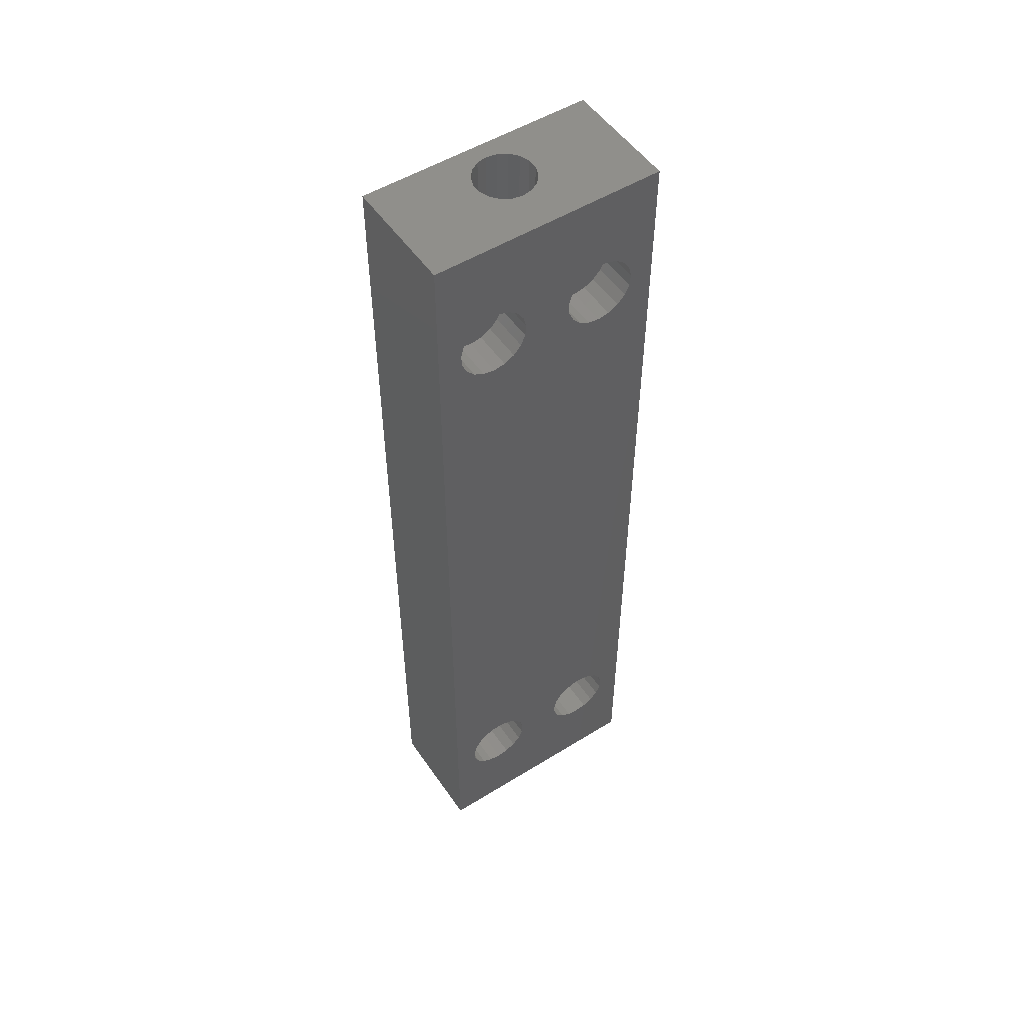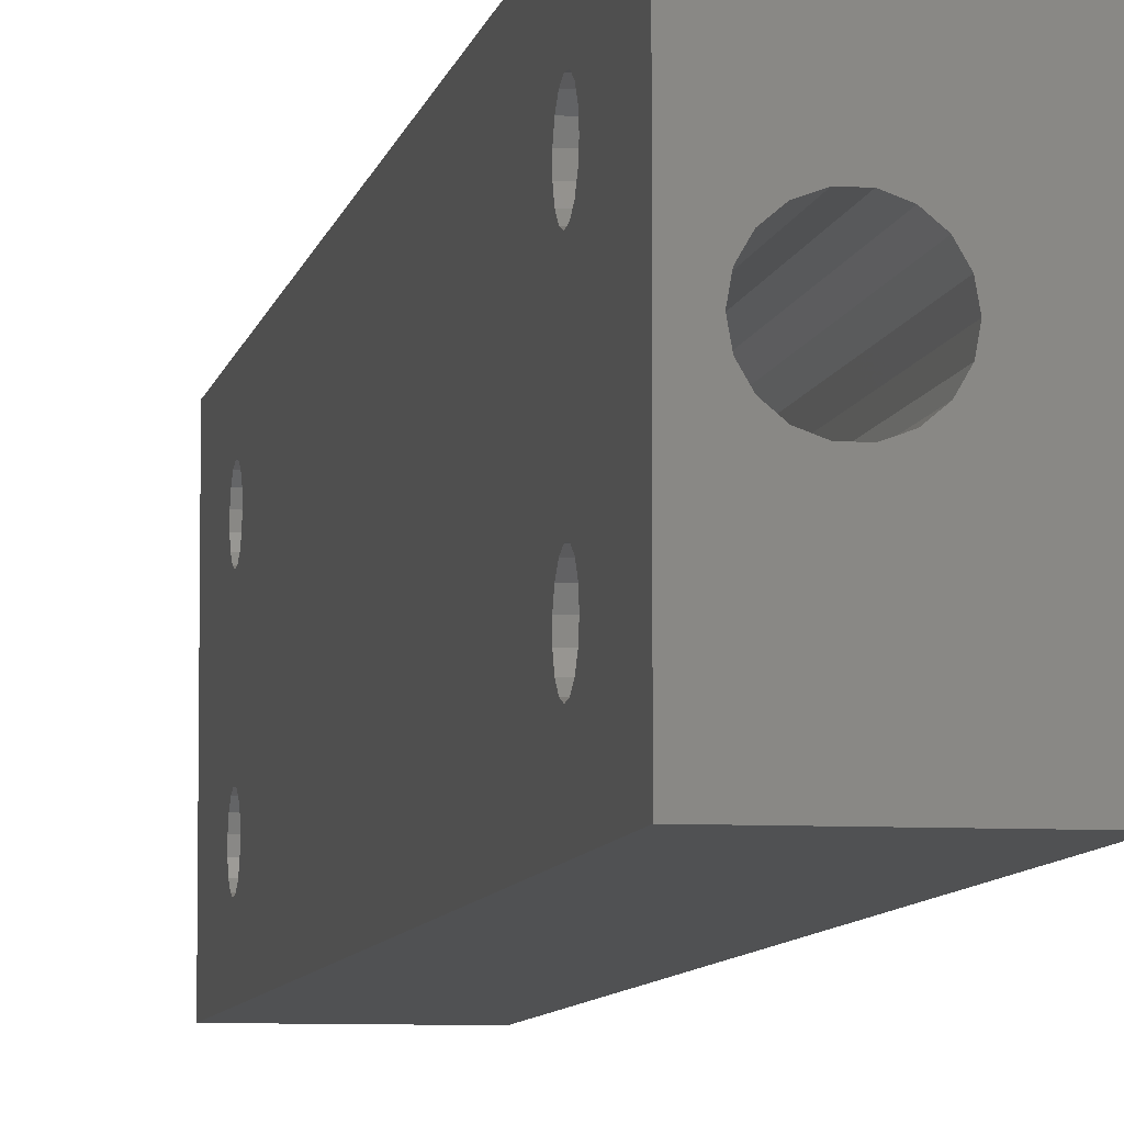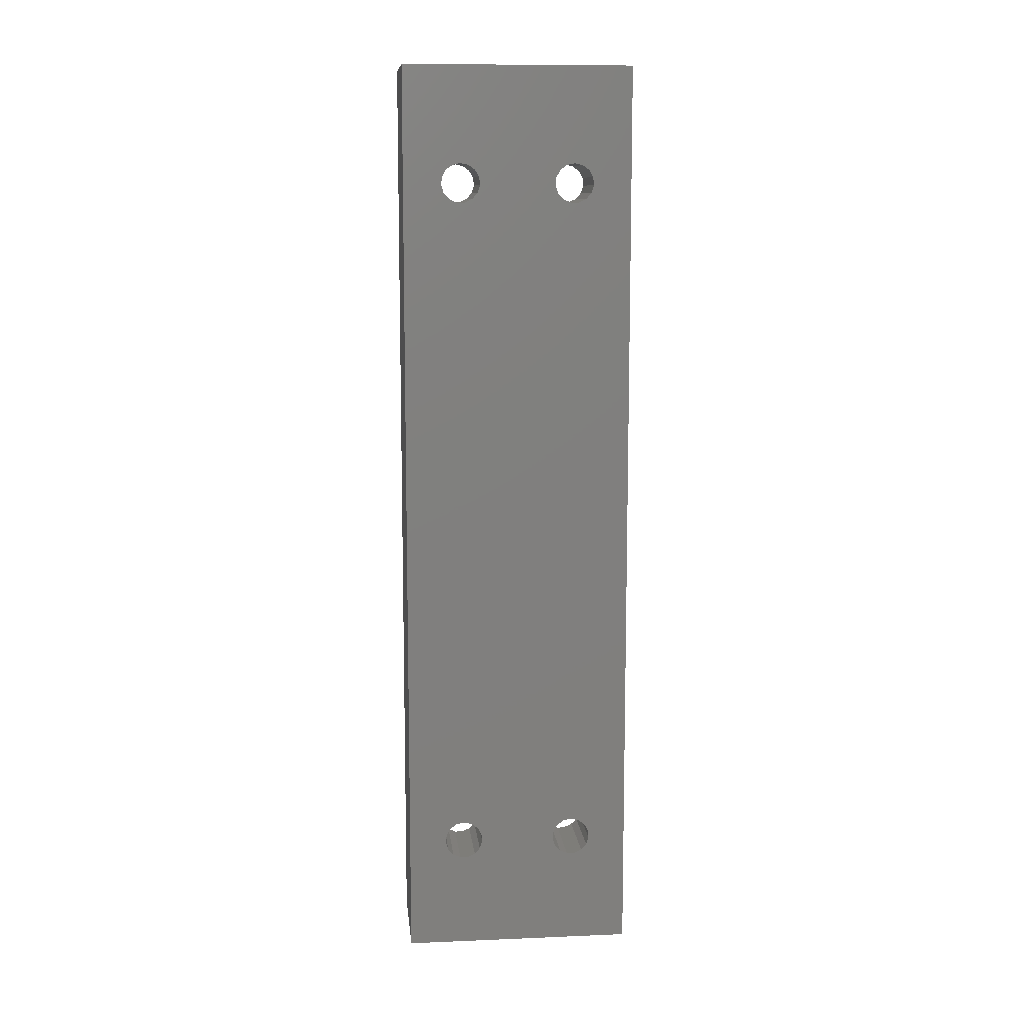
<metadata>
{"format":"stl","ext":"stl","renderer":"f3d","projection":"perspective","resolution":1024,"background":"white","views":[{"elev":52.2,"azim":56.3,"up":"+Z"},{"elev":-7.0,"azim":-9.6,"up":"+Y"},{"elev":10.4,"azim":-95.9,"up":"+Z"}]}
</metadata>
<code>
# stl→obj: 316 verts, 648 faces
v -4.82 8.089 85.3
v -4.82 7.301 86.79
v -4.82 6.852 85.09
v -4.82 6.403 86.79
v -4.82 5.615 85.3
v -4.82 5.583 87.15
v -4.82 4.512 85.89
v -4.82 3.662 86.82
v -4.82 4.982 87.82
v -4.82 3.159 87.96
v -4.82 4.705 88.67
v -4.82 3.055 89.21
v -4.82 4.799 89.57
v -4.82 3.363 90.43
v -4.82 5.248 90.34
v -4.82 4.049 91.48
v -4.82 5.039 92.25
v -4.82 5.974 90.87
v -4.82 6.225 92.66
v -4.82 6.852 91.06
v -4.82 7.479 92.66
v -4.82 7.73 90.87
v -4.82 8.665 92.25
v -4.82 8.456 90.34
v -4.82 9.655 91.48
v -4.82 10.34 90.43
v -4.82 8.905 89.57
v -4.82 10.65 89.21
v -4.82 8.999 88.67
v -4.82 10.55 87.96
v -4.82 8.722 87.82
v -4.82 10.04 86.82
v -4.82 8.121 87.15
v -4.82 9.192 85.89
v -0.502 8.089 85.3
v -0.502 6.852 85.09
v -0.502 5.615 85.3
v -0.502 4.512 85.89
v -0.502 3.662 86.82
v -0.502 3.159 87.96
v -0.502 3.055 89.21
v -0.502 3.363 90.43
v -0.502 4.049 91.48
v -0.502 5.039 92.25
v -0.502 6.225 92.66
v -0.502 7.479 92.66
v -0.502 8.665 92.25
v -0.502 9.655 91.48
v -0.502 10.34 90.43
v -0.502 10.65 89.21
v -0.502 10.55 87.96
v -0.502 10.04 86.82
v -0.502 9.192 85.89
v -13.2 7.73 90.87
v -13.2 6.852 91.06
v -13.2 5.974 90.87
v -13.2 5.248 90.34
v -13.2 4.799 89.57
v -13.2 4.705 88.67
v -13.2 4.982 87.82
v -13.2 5.583 87.15
v -13.2 6.403 86.79
v -13.2 7.301 86.79
v -13.2 8.121 87.15
v -13.2 8.722 87.82
v -13.2 8.999 88.67
v -13.2 8.905 89.57
v -13.2 8.456 90.34
v -4.82 8.089 9.096
v -4.82 7.301 10.59
v -4.82 6.852 8.89
v -4.82 6.403 10.59
v -4.82 5.615 9.096
v -4.82 5.583 10.95
v -4.82 4.512 9.693
v -4.82 3.662 10.62
v -4.82 4.982 11.62
v -4.82 3.159 11.76
v -4.82 4.705 12.47
v -4.82 3.055 13.01
v -4.82 4.799 13.37
v -4.82 3.363 14.23
v -4.82 5.248 14.14
v -4.82 4.049 15.28
v -4.82 5.039 16.05
v -4.82 5.974 14.67
v -4.82 6.225 16.46
v -4.82 6.852 14.86
v -4.82 7.479 16.46
v -4.82 7.73 14.67
v -4.82 8.665 16.05
v -4.82 8.456 14.14
v -4.82 9.655 15.28
v -4.82 10.34 14.23
v -4.82 8.905 13.37
v -4.82 10.65 13.01
v -4.82 8.999 12.47
v -4.82 10.55 11.76
v -4.82 8.722 11.62
v -4.82 10.04 10.62
v -4.82 8.121 10.95
v -4.82 9.192 9.693
v -0.502 8.089 9.096
v -0.502 6.852 8.89
v -0.502 5.615 9.096
v -0.502 4.512 9.693
v -0.502 3.662 10.62
v -0.502 3.159 11.76
v -0.502 3.055 13.01
v -0.502 3.363 14.23
v -0.502 4.049 15.28
v -0.502 5.039 16.05
v -0.502 6.225 16.46
v -0.502 7.479 16.46
v -0.502 8.665 16.05
v -0.502 9.655 15.28
v -0.502 10.34 14.23
v -0.502 10.65 13.01
v -0.502 10.55 11.76
v -0.502 10.04 10.62
v -0.502 9.192 9.693
v -13.2 7.73 14.67
v -13.2 6.852 14.86
v -13.2 5.974 14.67
v -13.2 5.248 14.14
v -13.2 4.799 13.37
v -13.2 4.705 12.47
v -13.2 4.982 11.62
v -13.2 5.583 10.95
v -13.2 6.403 10.59
v -13.2 7.301 10.59
v -13.2 8.121 10.95
v -13.2 8.722 11.62
v -13.2 8.999 12.47
v -13.2 8.905 13.37
v -13.2 8.456 14.14
v -4.82 -4.611 9.096
v -4.82 -5.399 10.59
v -4.82 -5.848 8.89
v -4.82 -6.297 10.59
v -4.82 -7.085 9.096
v -4.82 -7.117 10.95
v -4.82 -8.188 9.693
v -4.82 -9.038 10.62
v -4.82 -7.718 11.62
v -4.82 -9.541 11.76
v -4.82 -7.995 12.47
v -4.82 -9.645 13.01
v -4.82 -7.901 13.37
v -4.82 -9.337 14.23
v -4.82 -7.452 14.14
v -4.82 -8.651 15.28
v -4.82 -7.661 16.05
v -4.82 -6.726 14.67
v -4.82 -6.475 16.46
v -4.82 -5.848 14.86
v -4.82 -5.221 16.46
v -4.82 -4.97 14.67
v -4.82 -4.035 16.05
v -4.82 -4.244 14.14
v -4.82 -3.045 15.28
v -4.82 -2.359 14.23
v -4.82 -3.795 13.37
v -4.82 -2.051 13.01
v -4.82 -3.701 12.47
v -4.82 -2.155 11.76
v -4.82 -3.978 11.62
v -4.82 -2.658 10.62
v -4.82 -4.579 10.95
v -4.82 -3.508 9.693
v -0.502 -4.611 9.096
v -0.502 -5.848 8.89
v -0.502 -7.085 9.096
v -0.502 -8.188 9.693
v -0.502 -9.038 10.62
v -0.502 -9.541 11.76
v -0.502 -9.645 13.01
v -0.502 -9.337 14.23
v -0.502 -8.651 15.28
v -0.502 -7.661 16.05
v -0.502 -6.475 16.46
v -0.502 -5.221 16.46
v -0.502 -4.035 16.05
v -0.502 -3.045 15.28
v -0.502 -2.359 14.23
v -0.502 -2.051 13.01
v -0.502 -2.155 11.76
v -0.502 -2.658 10.62
v -0.502 -3.508 9.693
v -13.2 -4.97 14.67
v -13.2 -5.848 14.86
v -13.2 -6.726 14.67
v -13.2 -7.452 14.14
v -13.2 -7.901 13.37
v -13.2 -7.995 12.47
v -13.2 -7.718 11.62
v -13.2 -7.117 10.95
v -13.2 -6.297 10.59
v -13.2 -5.399 10.59
v -13.2 -4.579 10.95
v -13.2 -3.978 11.62
v -13.2 -3.701 12.47
v -13.2 -3.795 13.37
v -13.2 -4.244 14.14
v -4.82 -4.611 85.3
v -4.82 -5.399 86.79
v -4.82 -5.848 85.09
v -4.82 -6.297 86.79
v -4.82 -7.085 85.3
v -4.82 -7.117 87.15
v -4.82 -8.188 85.89
v -4.82 -9.038 86.82
v -4.82 -7.718 87.82
v -4.82 -9.541 87.96
v -4.82 -7.995 88.67
v -4.82 -9.645 89.21
v -4.82 -7.901 89.57
v -4.82 -9.337 90.43
v -4.82 -7.452 90.34
v -4.82 -8.651 91.48
v -4.82 -7.661 92.25
v -4.82 -6.726 90.87
v -4.82 -6.475 92.66
v -4.82 -5.848 91.06
v -4.82 -5.221 92.66
v -4.82 -4.97 90.87
v -4.82 -4.035 92.25
v -4.82 -4.244 90.34
v -4.82 -3.045 91.48
v -4.82 -2.359 90.43
v -4.82 -3.795 89.57
v -4.82 -2.051 89.21
v -4.82 -3.701 88.67
v -4.82 -2.155 87.96
v -4.82 -3.978 87.82
v -4.82 -2.658 86.82
v -4.82 -4.579 87.15
v -4.82 -3.508 85.89
v -0.502 -4.611 85.3
v -0.502 -5.848 85.09
v -0.502 -7.085 85.3
v -0.502 -8.188 85.89
v -0.502 -9.038 86.82
v -0.502 -9.541 87.96
v -0.502 -9.645 89.21
v -0.502 -9.337 90.43
v -0.502 -8.651 91.48
v -0.502 -7.661 92.25
v -0.502 -6.475 92.66
v -0.502 -5.221 92.66
v -0.502 -4.035 92.25
v -0.502 -3.045 91.48
v -0.502 -2.359 90.43
v -0.502 -2.051 89.21
v -0.502 -2.155 87.96
v -0.502 -2.658 86.82
v -0.502 -3.508 85.89
v -13.2 -4.97 90.87
v -13.2 -5.848 91.06
v -13.2 -6.726 90.87
v -13.2 -7.452 90.34
v -13.2 -7.901 89.57
v -13.2 -7.995 88.67
v -13.2 -7.718 87.82
v -13.2 -7.117 87.15
v -13.2 -6.297 86.79
v -13.2 -5.399 86.79
v -13.2 -4.579 87.15
v -13.2 -3.978 87.82
v -13.2 -3.701 88.67
v -13.2 -3.795 89.57
v -13.2 -4.244 90.34
v -11.17 1.61 0
v -11.17 1.61 101.6
v -11.36 0.502 0
v -11.36 0.502 101.6
v -11.17 -0.6057 0
v -11.17 -0.6057 101.6
v -10.6 -1.58 0
v -10.6 -1.58 101.6
v -9.741 -2.303 0
v -9.741 -2.303 101.6
v -8.684 -2.687 0
v -8.684 -2.687 101.6
v -7.56 -2.687 0
v -7.56 -2.687 101.6
v -6.503 -2.303 0
v -6.503 -2.303 101.6
v -5.641 -1.58 0
v -5.641 -1.58 101.6
v -5.079 -0.6057 0
v -5.079 -0.6057 101.6
v -4.883 0.502 0
v -4.883 0.502 101.6
v -5.079 1.61 0
v -5.079 1.61 101.6
v -5.641 2.584 0
v -5.641 2.584 101.6
v -6.503 3.307 0
v -6.503 3.307 101.6
v -7.56 3.691 0
v -7.56 3.691 101.6
v -8.684 3.691 0
v -8.684 3.691 101.6
v -9.741 3.307 0
v -9.741 3.307 101.6
v -10.6 2.584 0
v -10.6 2.584 101.6
v -0.502 13.2 101.6
v -0.502 13.2 0
v -0.502 -12.2 101.6
v -0.502 -12.2 0
v -13.2 -12.2 0
v -13.2 -12.2 101.6
v -13.2 13.2 101.6
v -13.2 13.2 0
f 1 2 3
f 3 2 4
f 3 4 5
f 5 4 6
f 5 6 7
f 7 6 8
f 8 6 9
f 8 9 10
f 10 9 11
f 10 11 12
f 12 11 13
f 12 13 14
f 14 13 15
f 14 15 16
f 16 15 17
f 17 15 18
f 17 18 19
f 19 18 20
f 19 20 21
f 21 20 22
f 21 22 23
f 23 22 24
f 23 24 25
f 25 24 26
f 26 24 27
f 26 27 28
f 28 27 29
f 28 29 30
f 30 29 31
f 30 31 32
f 32 31 33
f 32 33 34
f 34 33 1
f 1 33 2
f 35 3 36
f 36 3 5
f 36 5 37
f 37 5 7
f 37 7 38
f 38 7 8
f 38 8 39
f 39 8 10
f 39 10 40
f 40 10 12
f 40 12 41
f 41 12 14
f 41 14 42
f 42 14 16
f 42 16 43
f 43 16 17
f 43 17 44
f 44 17 19
f 44 19 45
f 45 19 21
f 45 21 46
f 46 21 23
f 46 23 47
f 47 23 25
f 47 25 48
f 48 25 26
f 48 26 49
f 49 26 28
f 49 28 50
f 50 28 30
f 50 30 51
f 51 30 32
f 51 32 52
f 52 32 34
f 52 34 53
f 53 34 1
f 53 1 35
f 35 1 3
f 54 22 55
f 55 22 20
f 55 20 56
f 56 20 18
f 56 18 57
f 57 18 15
f 57 15 58
f 58 15 13
f 58 13 59
f 59 13 11
f 59 11 60
f 60 11 9
f 60 9 61
f 61 9 6
f 61 6 62
f 62 6 4
f 62 4 63
f 63 4 2
f 63 2 64
f 64 2 33
f 64 33 65
f 65 33 31
f 65 31 66
f 66 31 29
f 66 29 67
f 67 29 27
f 67 27 68
f 68 27 24
f 68 24 54
f 54 24 22
f 69 70 71
f 71 70 72
f 71 72 73
f 73 72 74
f 73 74 75
f 75 74 76
f 76 74 77
f 76 77 78
f 78 77 79
f 78 79 80
f 80 79 81
f 80 81 82
f 82 81 83
f 82 83 84
f 84 83 85
f 85 83 86
f 85 86 87
f 87 86 88
f 87 88 89
f 89 88 90
f 89 90 91
f 91 90 92
f 91 92 93
f 93 92 94
f 94 92 95
f 94 95 96
f 96 95 97
f 96 97 98
f 98 97 99
f 98 99 100
f 100 99 101
f 100 101 102
f 102 101 69
f 69 101 70
f 103 71 104
f 104 71 73
f 104 73 105
f 105 73 75
f 105 75 106
f 106 75 76
f 106 76 107
f 107 76 78
f 107 78 108
f 108 78 80
f 108 80 109
f 109 80 82
f 109 82 110
f 110 82 84
f 110 84 111
f 111 84 85
f 111 85 112
f 112 85 87
f 112 87 113
f 113 87 89
f 113 89 114
f 114 89 91
f 114 91 115
f 115 91 93
f 115 93 116
f 116 93 94
f 116 94 117
f 117 94 96
f 117 96 118
f 118 96 98
f 118 98 119
f 119 98 100
f 119 100 120
f 120 100 102
f 120 102 121
f 121 102 69
f 121 69 103
f 103 69 71
f 122 90 123
f 123 90 88
f 123 88 124
f 124 88 86
f 124 86 125
f 125 86 83
f 125 83 126
f 126 83 81
f 126 81 127
f 127 81 79
f 127 79 128
f 128 79 77
f 128 77 129
f 129 77 74
f 129 74 130
f 130 74 72
f 130 72 131
f 131 72 70
f 131 70 132
f 132 70 101
f 132 101 133
f 133 101 99
f 133 99 134
f 134 99 97
f 134 97 135
f 135 97 95
f 135 95 136
f 136 95 92
f 136 92 122
f 122 92 90
f 137 138 139
f 139 138 140
f 139 140 141
f 141 140 142
f 141 142 143
f 143 142 144
f 144 142 145
f 144 145 146
f 146 145 147
f 146 147 148
f 148 147 149
f 148 149 150
f 150 149 151
f 150 151 152
f 152 151 153
f 153 151 154
f 153 154 155
f 155 154 156
f 155 156 157
f 157 156 158
f 157 158 159
f 159 158 160
f 159 160 161
f 161 160 162
f 162 160 163
f 162 163 164
f 164 163 165
f 164 165 166
f 166 165 167
f 166 167 168
f 168 167 169
f 168 169 170
f 170 169 137
f 137 169 138
f 171 139 172
f 172 139 141
f 172 141 173
f 173 141 143
f 173 143 174
f 174 143 144
f 174 144 175
f 175 144 146
f 175 146 176
f 176 146 148
f 176 148 177
f 177 148 150
f 177 150 178
f 178 150 152
f 178 152 179
f 179 152 153
f 179 153 180
f 180 153 155
f 180 155 181
f 181 155 157
f 181 157 182
f 182 157 159
f 182 159 183
f 183 159 161
f 183 161 184
f 184 161 162
f 184 162 185
f 185 162 164
f 185 164 186
f 186 164 166
f 186 166 187
f 187 166 168
f 187 168 188
f 188 168 170
f 188 170 189
f 189 170 137
f 189 137 171
f 171 137 139
f 190 158 191
f 191 158 156
f 191 156 192
f 192 156 154
f 192 154 193
f 193 154 151
f 193 151 194
f 194 151 149
f 194 149 195
f 195 149 147
f 195 147 196
f 196 147 145
f 196 145 197
f 197 145 142
f 197 142 198
f 198 142 140
f 198 140 199
f 199 140 138
f 199 138 200
f 200 138 169
f 200 169 201
f 201 169 167
f 201 167 202
f 202 167 165
f 202 165 203
f 203 165 163
f 203 163 204
f 204 163 160
f 204 160 190
f 190 160 158
f 205 206 207
f 207 206 208
f 207 208 209
f 209 208 210
f 209 210 211
f 211 210 212
f 212 210 213
f 212 213 214
f 214 213 215
f 214 215 216
f 216 215 217
f 216 217 218
f 218 217 219
f 218 219 220
f 220 219 221
f 221 219 222
f 221 222 223
f 223 222 224
f 223 224 225
f 225 224 226
f 225 226 227
f 227 226 228
f 227 228 229
f 229 228 230
f 230 228 231
f 230 231 232
f 232 231 233
f 232 233 234
f 234 233 235
f 234 235 236
f 236 235 237
f 236 237 238
f 238 237 205
f 205 237 206
f 239 207 240
f 240 207 209
f 240 209 241
f 241 209 211
f 241 211 242
f 242 211 212
f 242 212 243
f 243 212 214
f 243 214 244
f 244 214 216
f 244 216 245
f 245 216 218
f 245 218 246
f 246 218 220
f 246 220 247
f 247 220 221
f 247 221 248
f 248 221 223
f 248 223 249
f 249 223 225
f 249 225 250
f 250 225 227
f 250 227 251
f 251 227 229
f 251 229 252
f 252 229 230
f 252 230 253
f 253 230 232
f 253 232 254
f 254 232 234
f 254 234 255
f 255 234 236
f 255 236 256
f 256 236 238
f 256 238 257
f 257 238 205
f 257 205 239
f 239 205 207
f 258 226 259
f 259 226 224
f 259 224 260
f 260 224 222
f 260 222 261
f 261 222 219
f 261 219 262
f 262 219 217
f 262 217 263
f 263 217 215
f 263 215 264
f 264 215 213
f 264 213 265
f 265 213 210
f 265 210 266
f 266 210 208
f 266 208 267
f 267 208 206
f 267 206 268
f 268 206 237
f 268 237 269
f 269 237 235
f 269 235 270
f 270 235 233
f 270 233 271
f 271 233 231
f 271 231 272
f 272 231 228
f 272 228 258
f 258 228 226
f 273 274 275
f 275 274 276
f 275 276 277
f 277 276 278
f 277 278 279
f 279 278 280
f 279 280 281
f 281 280 282
f 281 282 283
f 283 282 284
f 283 284 285
f 285 284 286
f 285 286 287
f 287 286 288
f 287 288 289
f 289 288 290
f 289 290 291
f 291 290 292
f 291 292 293
f 293 292 294
f 293 294 295
f 295 294 296
f 295 296 297
f 297 296 298
f 297 298 299
f 299 298 300
f 299 300 301
f 301 300 302
f 301 302 303
f 303 302 304
f 303 304 305
f 305 304 306
f 305 306 307
f 307 306 308
f 307 308 273
f 273 308 274
f 37 113 36
f 36 113 114
f 36 114 35
f 35 114 115
f 35 115 53
f 53 115 116
f 53 116 52
f 52 116 117
f 52 117 51
f 51 117 118
f 51 118 309
f 309 118 310
f 310 118 119
f 310 119 120
f 113 37 112
f 112 37 38
f 112 38 111
f 111 38 39
f 111 39 256
f 256 39 255
f 255 39 40
f 255 40 254
f 254 40 41
f 254 41 253
f 253 41 42
f 253 42 252
f 252 42 43
f 252 43 251
f 251 43 44
f 251 44 311
f 311 44 309
f 309 44 45
f 309 45 46
f 46 47 309
f 309 47 48
f 309 48 49
f 49 50 309
f 309 50 51
f 103 104 310
f 310 104 105
f 310 105 106
f 107 188 106
f 106 188 189
f 106 189 310
f 310 189 312
f 312 189 171
f 312 171 172
f 188 107 187
f 187 107 108
f 187 108 186
f 186 108 109
f 186 109 185
f 185 109 110
f 185 110 184
f 184 110 111
f 184 111 256
f 120 121 310
f 310 121 103
f 172 173 312
f 312 173 174
f 312 174 175
f 175 176 312
f 312 176 177
f 312 177 311
f 311 177 244
f 311 244 245
f 177 178 244
f 244 178 243
f 243 178 179
f 243 179 242
f 242 179 180
f 242 180 241
f 241 180 181
f 241 181 240
f 240 181 182
f 240 182 239
f 239 182 183
f 239 183 257
f 257 183 184
f 257 184 256
f 245 246 311
f 311 246 247
f 311 247 248
f 248 249 311
f 311 249 250
f 311 250 251
f 313 312 314
f 314 312 311
f 54 55 315
f 315 55 56
f 315 56 57
f 58 271 57
f 57 271 272
f 57 272 315
f 315 272 314
f 314 272 258
f 314 258 259
f 271 58 270
f 270 58 59
f 270 59 269
f 269 59 60
f 269 60 203
f 203 60 126
f 203 126 202
f 202 126 127
f 202 127 201
f 201 127 128
f 201 128 200
f 200 128 129
f 200 129 313
f 313 129 316
f 316 129 130
f 316 130 131
f 126 60 125
f 125 60 61
f 125 61 124
f 124 61 62
f 124 62 123
f 123 62 63
f 123 63 122
f 122 63 64
f 122 64 136
f 136 64 65
f 136 65 135
f 135 65 66
f 135 66 316
f 316 66 315
f 315 66 67
f 315 67 68
f 68 54 315
f 131 132 316
f 316 132 133
f 316 133 134
f 134 135 316
f 192 266 191
f 191 266 267
f 191 267 190
f 190 267 268
f 190 268 204
f 204 268 269
f 204 269 203
f 266 192 265
f 265 192 193
f 265 193 264
f 264 193 194
f 264 194 263
f 263 194 313
f 263 313 314
f 194 195 313
f 313 195 196
f 313 196 197
f 197 198 313
f 313 198 199
f 313 199 200
f 259 260 314
f 314 260 261
f 314 261 262
f 262 263 314
f 310 316 309
f 309 316 315
f 277 313 275
f 275 313 316
f 275 316 273
f 273 316 307
f 307 316 305
f 305 316 303
f 303 316 301
f 301 316 310
f 301 310 299
f 299 310 297
f 297 310 295
f 295 310 293
f 293 310 312
f 293 312 291
f 291 312 289
f 289 312 287
f 287 312 285
f 285 312 313
f 285 313 283
f 283 313 281
f 281 313 279
f 279 313 277
f 292 311 294
f 294 311 309
f 294 309 296
f 296 309 298
f 298 309 300
f 300 309 302
f 302 309 315
f 302 315 304
f 304 315 306
f 306 315 308
f 308 315 274
f 274 315 276
f 276 315 314
f 276 314 278
f 278 314 280
f 280 314 282
f 282 314 284
f 284 314 286
f 286 314 311
f 286 311 288
f 288 311 290
f 290 311 292

</code>
